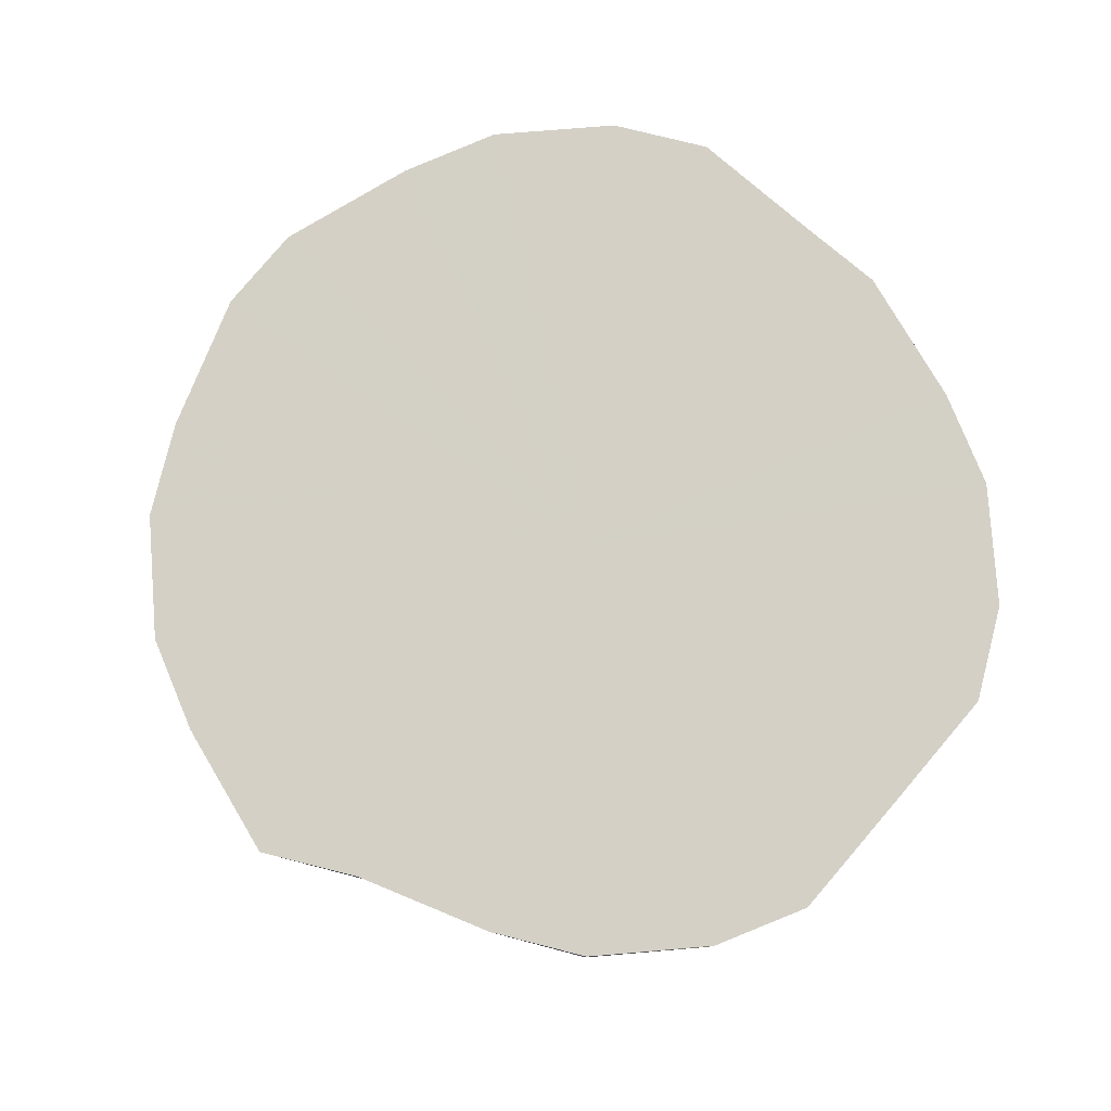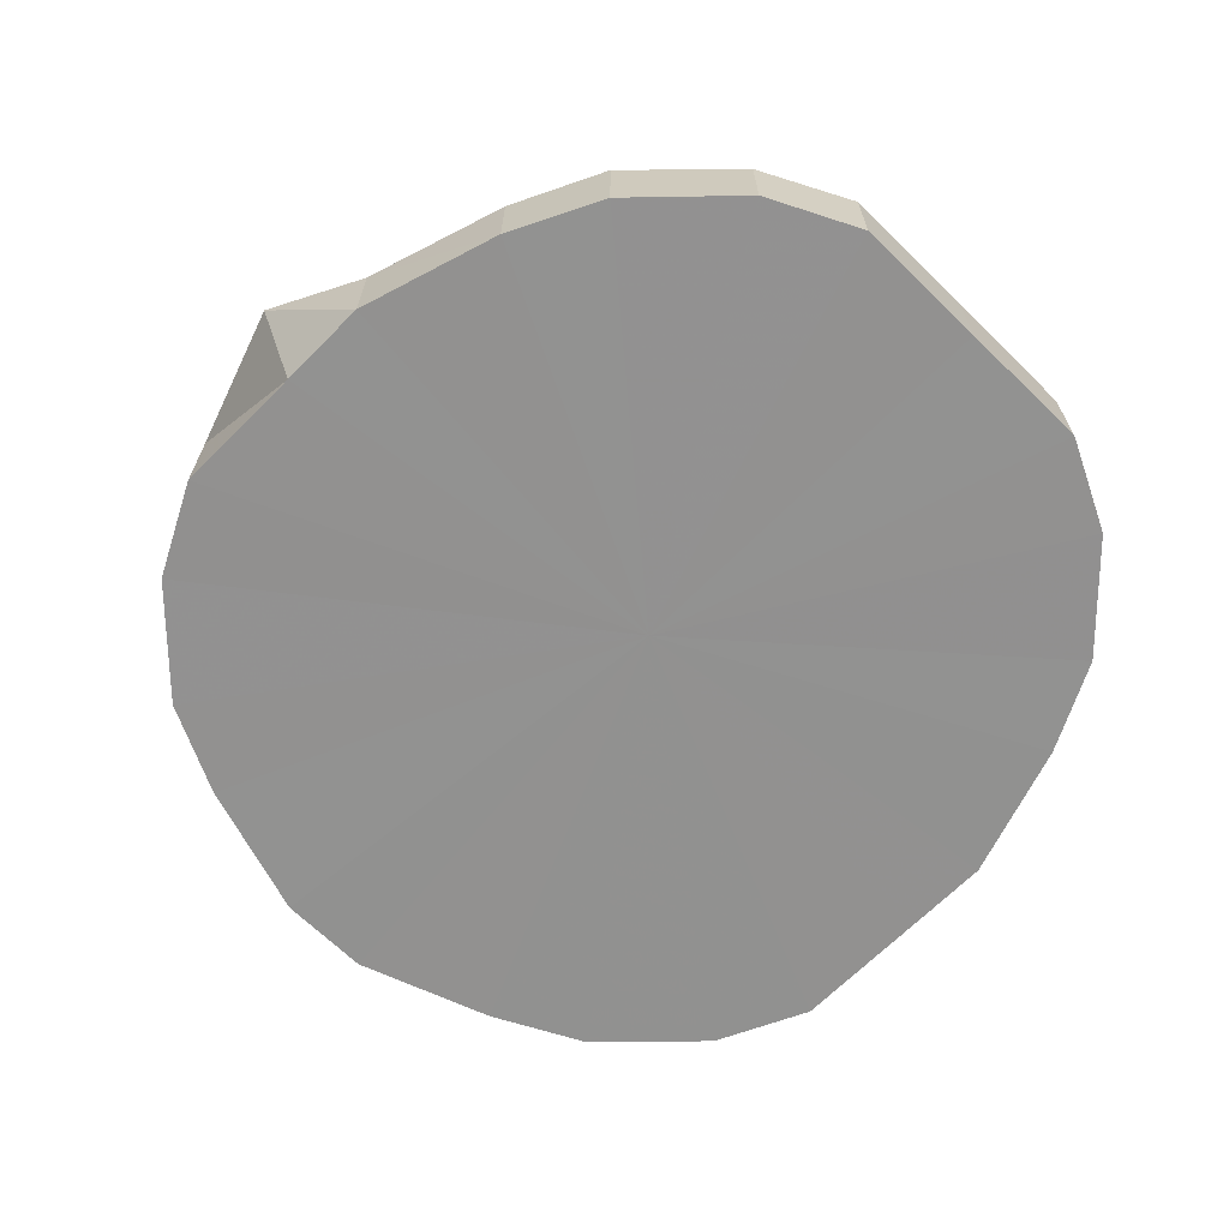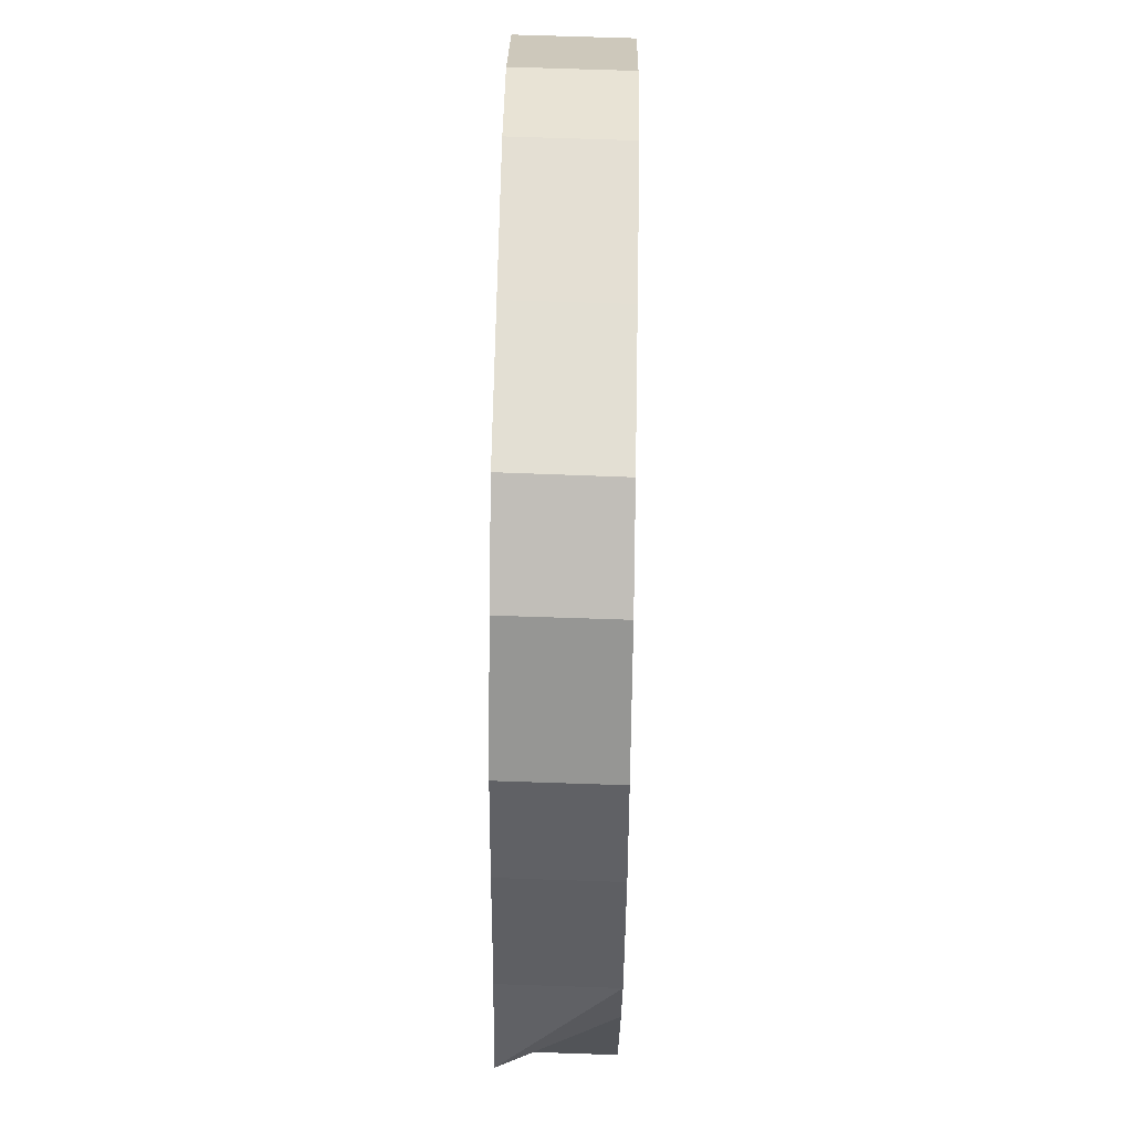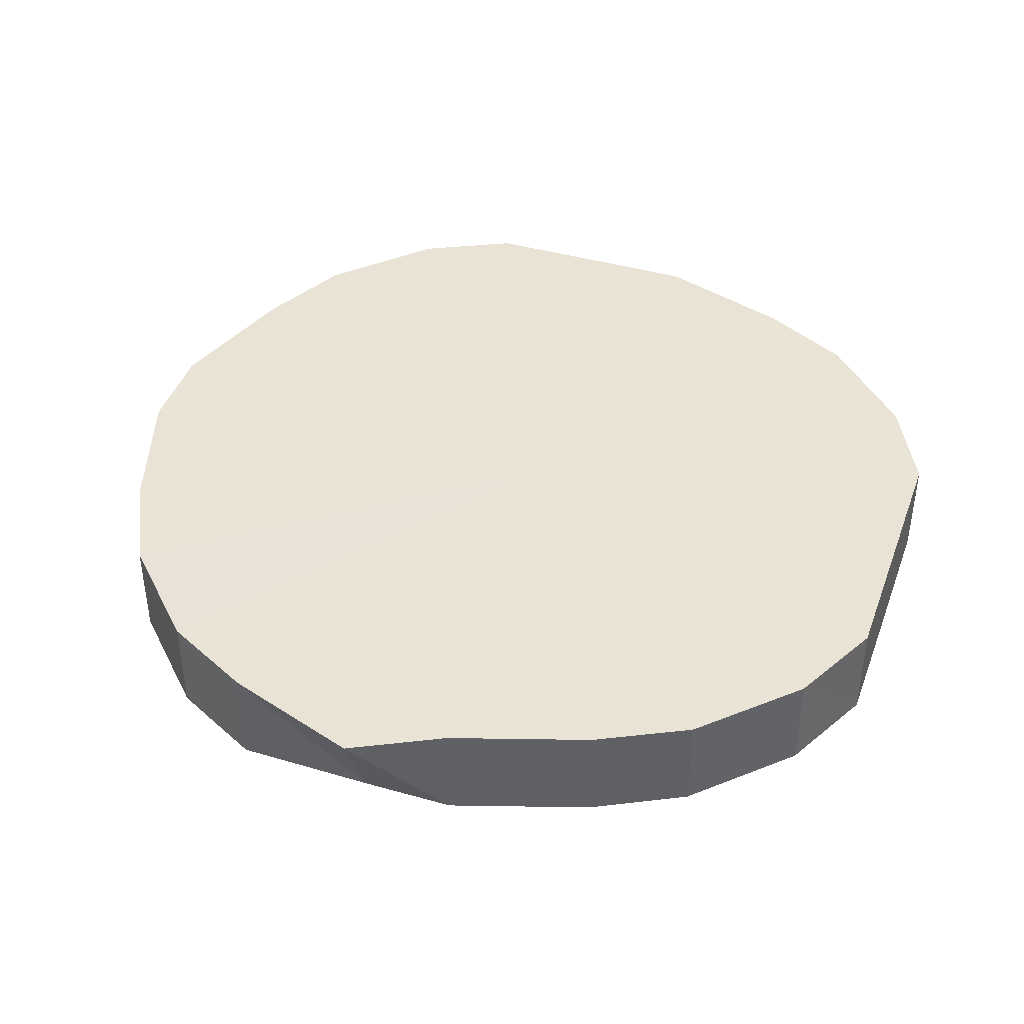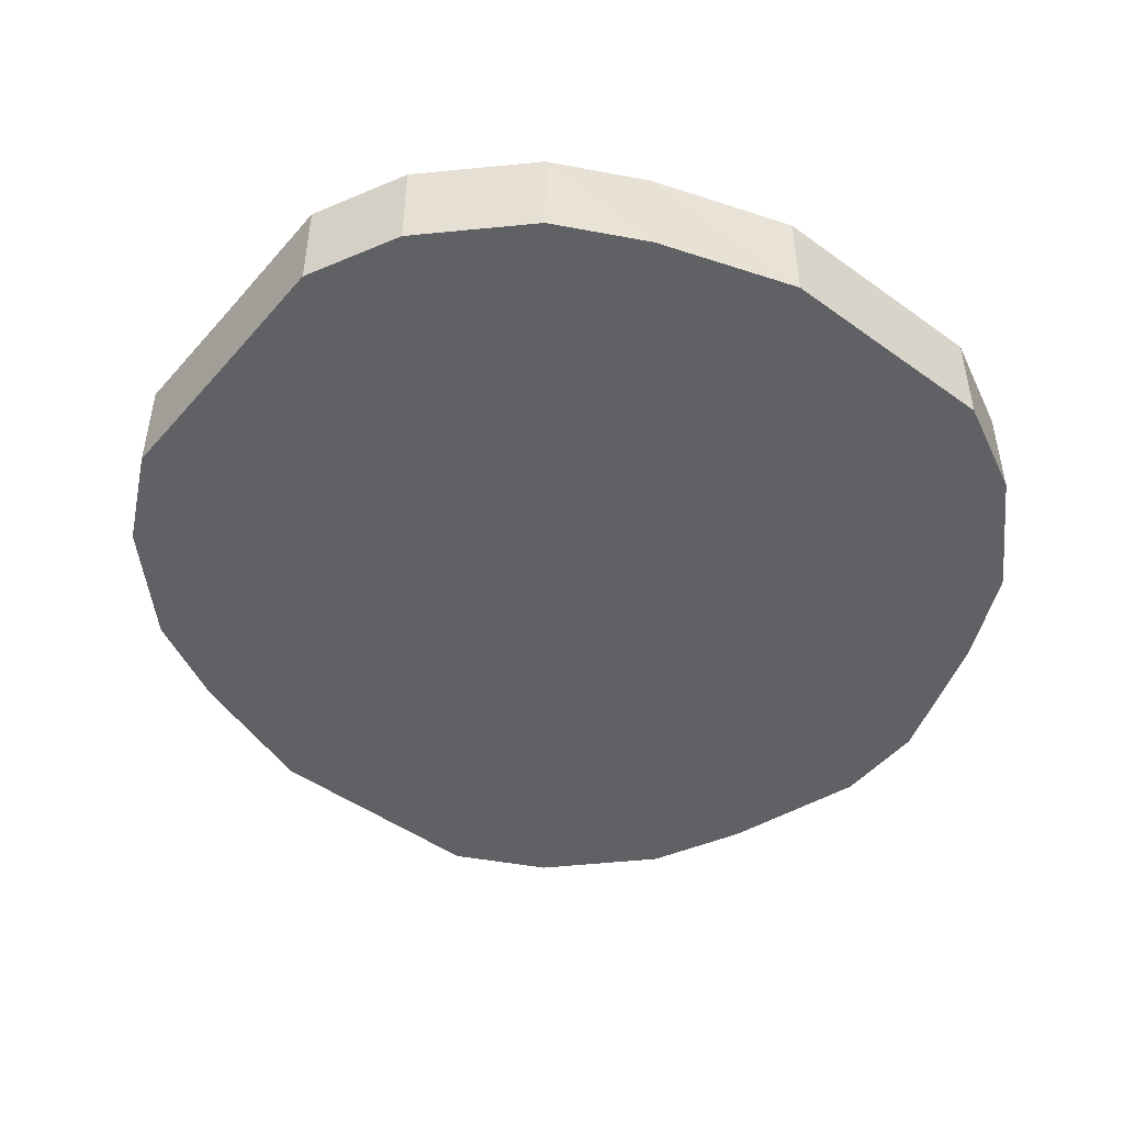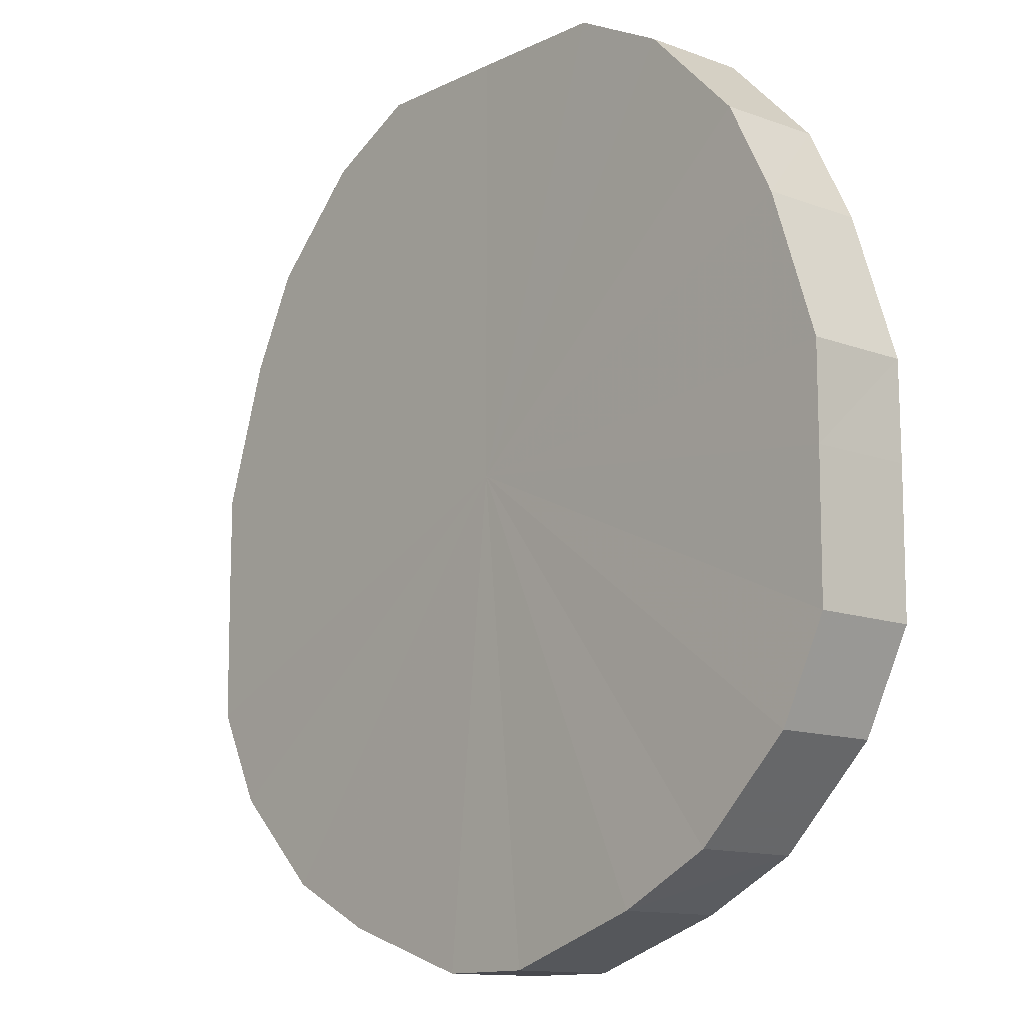
<metadata>
{"format":"obj","ext":"obj","renderer":"f3d","projection":"perspective","resolution":1024,"background":"white","views":[{"elev":79.6,"azim":130.7,"up":"+Z"},{"elev":-66.7,"azim":135.5,"up":"+Z"},{"elev":66.9,"azim":92.0,"up":"+Y"},{"elev":41.5,"azim":109.5,"up":"+Z"},{"elev":-47.8,"azim":-129.0,"up":"+Z"},{"elev":-12.6,"azim":-130.6,"up":"+Y"}]}
</metadata>
<code>
o 23415
v 2220 1866 7.608
v 2220 1866 7.608
v 2220 1866 7.63
v 2220 1866 7.609
v 2220 1866 7.631
v 2220 1866 7.607
v 2220 1866 7.63
v 2220 1866 7.609
v 2220 1866 7.631
v 2220 1866 7.607
v 2220 1866 7.629
v 2220 1866 7.609
v 2220 1866 7.631
v 2220 1866 7.607
v 2220 1866 7.629
v 2220 1866 7.609
v 2220 1866 7.632
v 2220 1866 7.606
v 2220 1866 7.629
v 2220 1866 7.606
v 2220 1866 7.629
v 2220 1866 7.61
v 2220 1866 7.632
v 2220 1866 7.609
v 2220 1866 7.632
v 2220 1866 7.609
v 2220 1866 7.632
v 2220 1866 7.609
v 2220 1866 7.632
v 2220 1866 7.609
v 2220 1866 7.631
v 2220 1866 7.608
v 2220 1866 7.631
v 2220 1866 7.608
v 2220 1866 7.63
v 2220 1866 7.607
v 2220 1866 7.63
v 2220 1866 7.607
v 2220 1866 7.63
v 2220 1866 7.607
v 2220 1866 7.629
v 2220 1866 7.606
v 2220 1866 7.629
v 2220 1866 7.606
v 2220 1866 7.629
v 2220 1866 7.63
v 2220 1866 7.608
v 2220 1866 7.631
v 2220 1866 7.609
v 2220 1866 7.631
v 2220 1866 7.63
v 2220 1866 7.608
v 2220 1866 7.629
v 2220 1866 7.607
v 2220 1866 7.609
v 2220 1866 7.631
v 2220 1866 7.629
v 2220 1866 7.607
v 2220 1866 7.629
v 2220 1866 7.607
v 2220 1866 7.609
v 2220 1866 7.632
v 2220 1866 7.629
v 2220 1866 7.606
v 2220 1866 7.609
v 2220 1866 7.632
v 2220 1866 7.61
v 2220 1866 7.632
v 2220 1866 7.609
v 2220 1866 7.632
v 2220 1866 7.609
v 2220 1866 7.632
v 2220 1866 7.609
v 2220 1866 7.631
v 2220 1866 7.609
v 2220 1866 7.631
v 2220 1866 7.608
v 2220 1866 7.63
v 2220 1866 7.608
v 2220 1866 7.63
v 2220 1866 7.607
v 2220 1866 7.63
v 2220 1866 7.607
v 2220 1866 7.629
v 2220 1866 7.607
v 2220 1866 7.629
v 2220 1866 7.606
v 2220 1866 7.629
v 2220 1866 7.606
v 2220 1866 7.629
v 2220 1866 7.606
v 2220 1866 7.629
v 2220 1866 7.608
v 2220 1866 7.606
v 2220 1866 7.606
v 2220 1866 7.607
v 2220 1866 7.607
v 2220 1866 7.607
v 2220 1866 7.608
v 2220 1866 7.608
v 2220 1866 7.609
v 2220 1866 7.609
v 2220 1866 7.609
v 2220 1866 7.609
v 2220 1866 7.61
v 2220 1866 7.609
v 2220 1866 7.609
v 2220 1866 7.609
v 2220 1866 7.609
v 2220 1866 7.608
v 2220 1866 7.608
v 2220 1866 7.607
v 2220 1866 7.607
v 2220 1866 7.607
v 2220 1866 7.606
v 2220 1866 7.606
v 2220 1866 7.63
v 2220 1866 7.63
v 2220 1866 7.631
v 2220 1866 7.63
v 2220 1866 7.631
v 2220 1866 7.629
v 2220 1866 7.631
v 2220 1866 7.629
v 2220 1866 7.632
v 2220 1866 7.629
v 2220 1866 7.632
v 2220 1866 7.629
v 2220 1866 7.632
v 2220 1866 7.629
v 2220 1866 7.632
v 2220 1866 7.629
v 2220 1866 7.632
v 2220 1866 7.629
v 2220 1866 7.631
v 2220 1866 7.629
v 2220 1866 7.631
v 2220 1866 7.63
v 2220 1866 7.63
v 2220 1866 7.63
f 1 2 3
f 2 4 5
f 6 1 7
f 4 8 9
f 10 6 11
f 8 12 13
f 14 10 15
f 12 16 17
f 18 14 19
f 20 18 21
f 16 22 23
f 22 24 25
f 24 26 27
f 26 28 29
f 28 30 31
f 30 32 33
f 32 34 35
f 34 36 37
f 36 38 39
f 38 40 41
f 40 42 43
f 42 44 45
f 46 47 48
f 48 49 50
f 51 52 46
f 53 54 51
f 50 55 56
f 57 58 53
f 59 60 57
f 56 61 62
f 63 64 59
f 62 65 66
f 66 67 68
f 68 69 70
f 70 71 72
f 72 73 74
f 74 75 76
f 76 77 78
f 78 79 80
f 80 81 82
f 82 83 84
f 84 85 86
f 86 87 88
f 88 89 90
f 90 91 63
f 89 91 92
f 93 91 89
f 93 94 95
f 93 95 96
f 93 96 97
f 93 97 98
f 93 98 99
f 93 99 100
f 93 100 101
f 93 101 102
f 93 102 103
f 93 103 104
f 93 104 105
f 93 105 106
f 93 106 107
f 93 107 108
f 93 108 109
f 93 109 110
f 93 110 111
f 93 111 112
f 93 112 113
f 93 113 114
f 93 114 115
f 93 115 116
f 117 118 119
f 117 120 118
f 117 119 121
f 117 122 120
f 117 121 123
f 117 124 122
f 117 123 125
f 117 126 124
f 117 125 127
f 117 128 126
f 117 127 129
f 117 130 128
f 117 129 131
f 117 132 130
f 117 131 133
f 117 134 132
f 117 133 135
f 117 136 134
f 117 135 137
f 117 138 136
f 117 137 139
f 117 140 138
f 117 139 140

</code>
